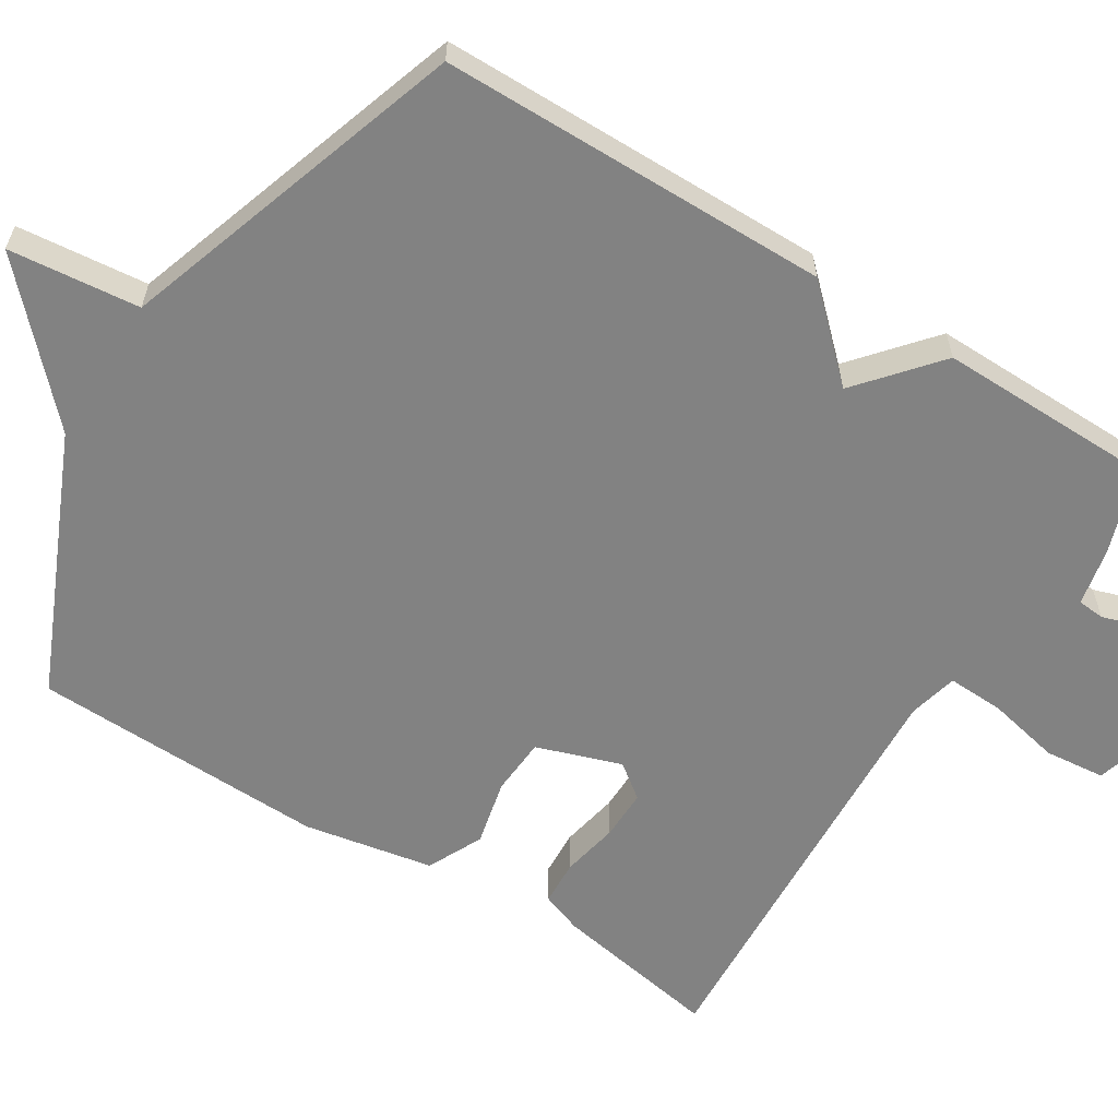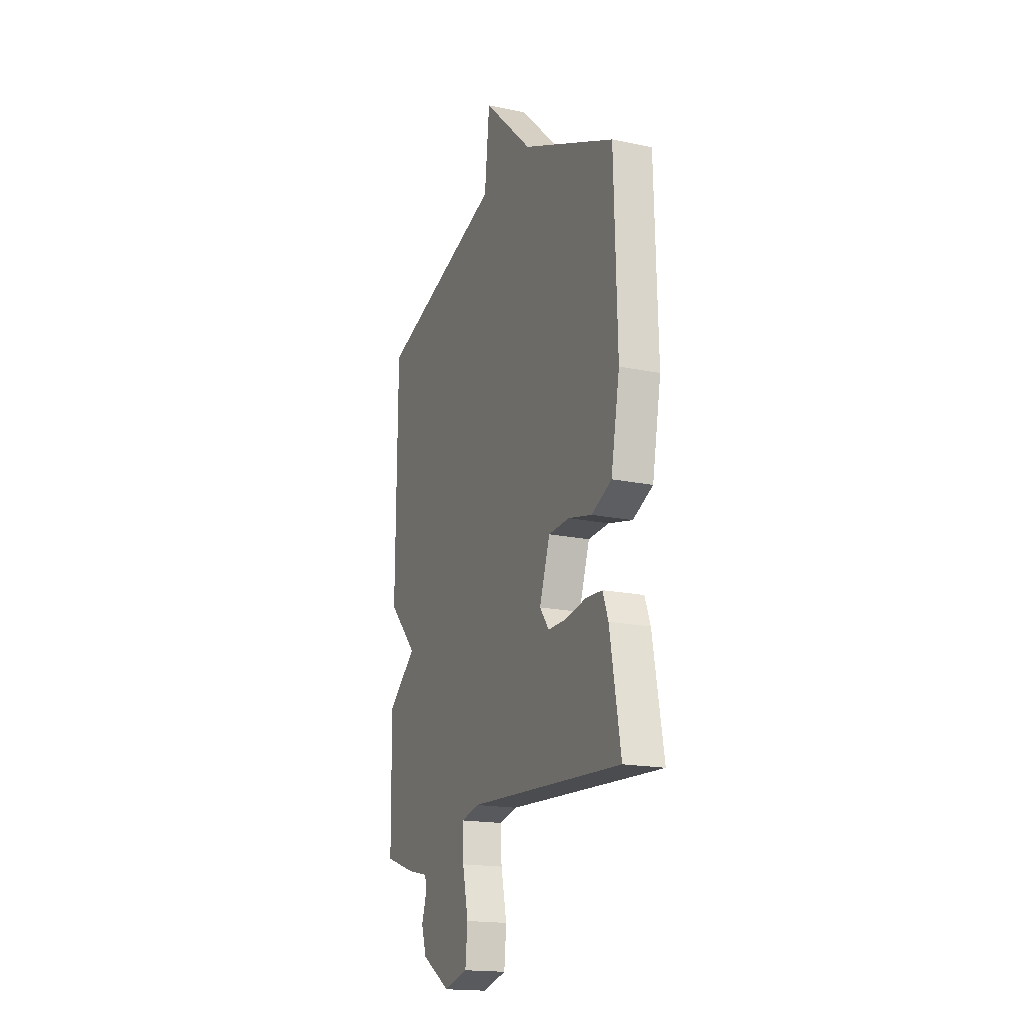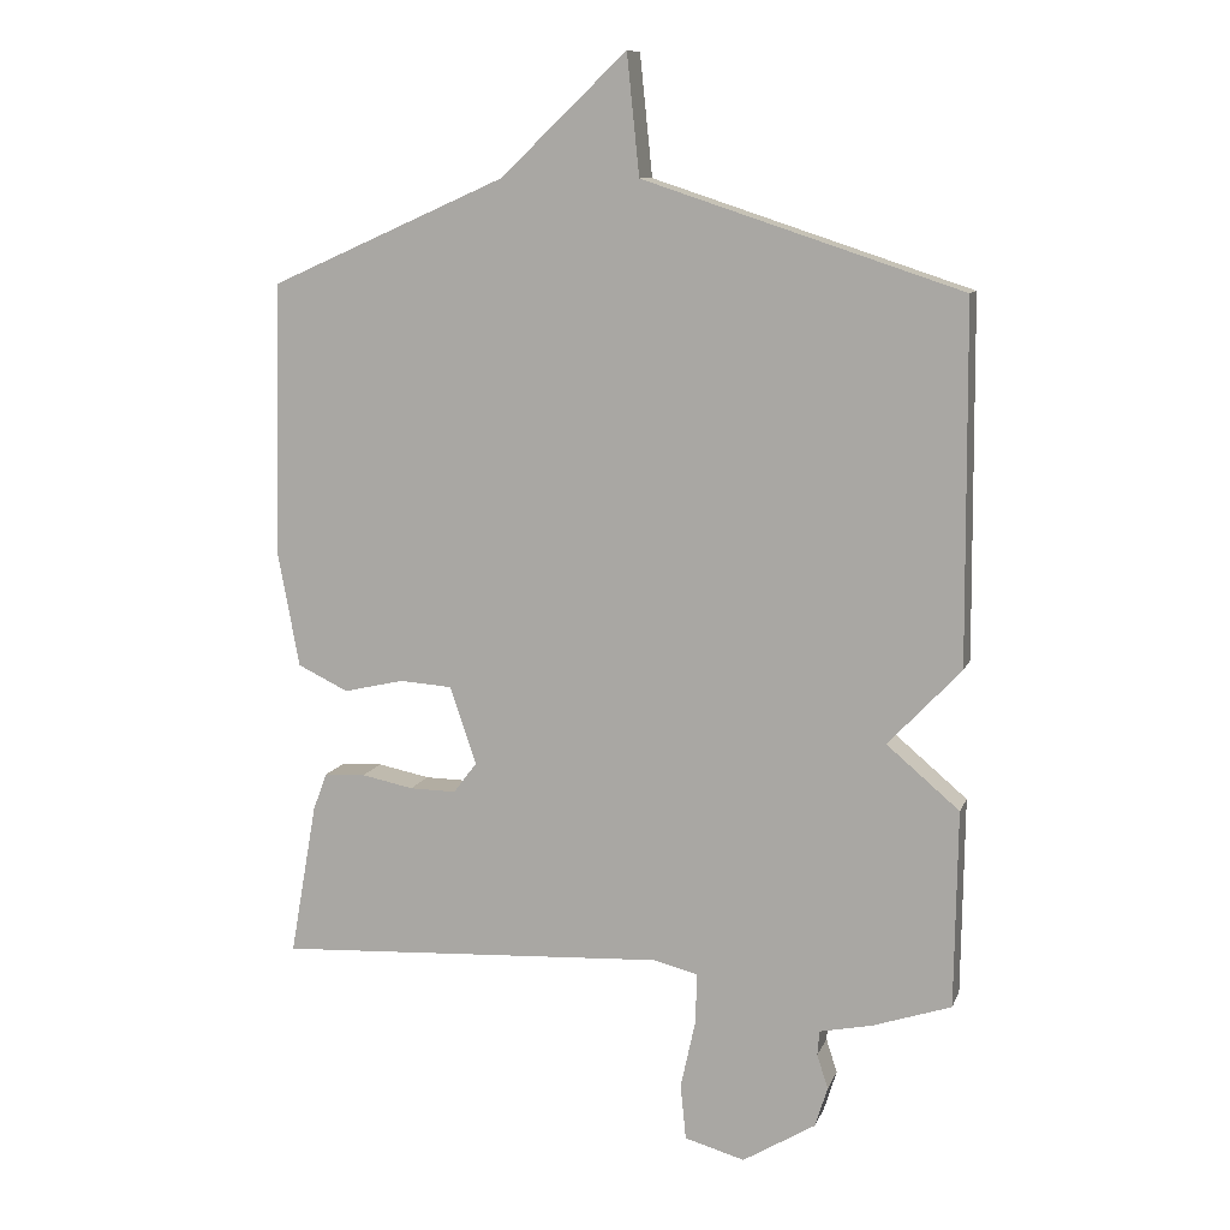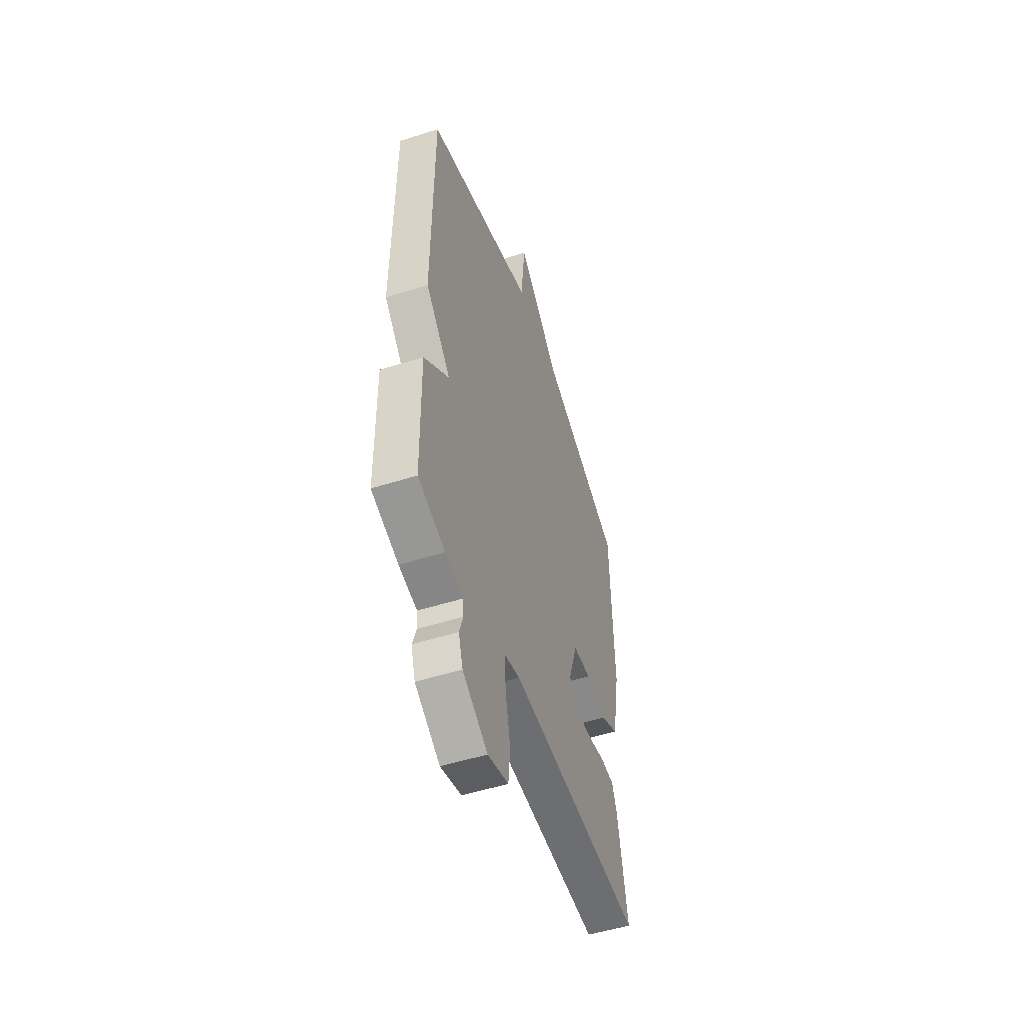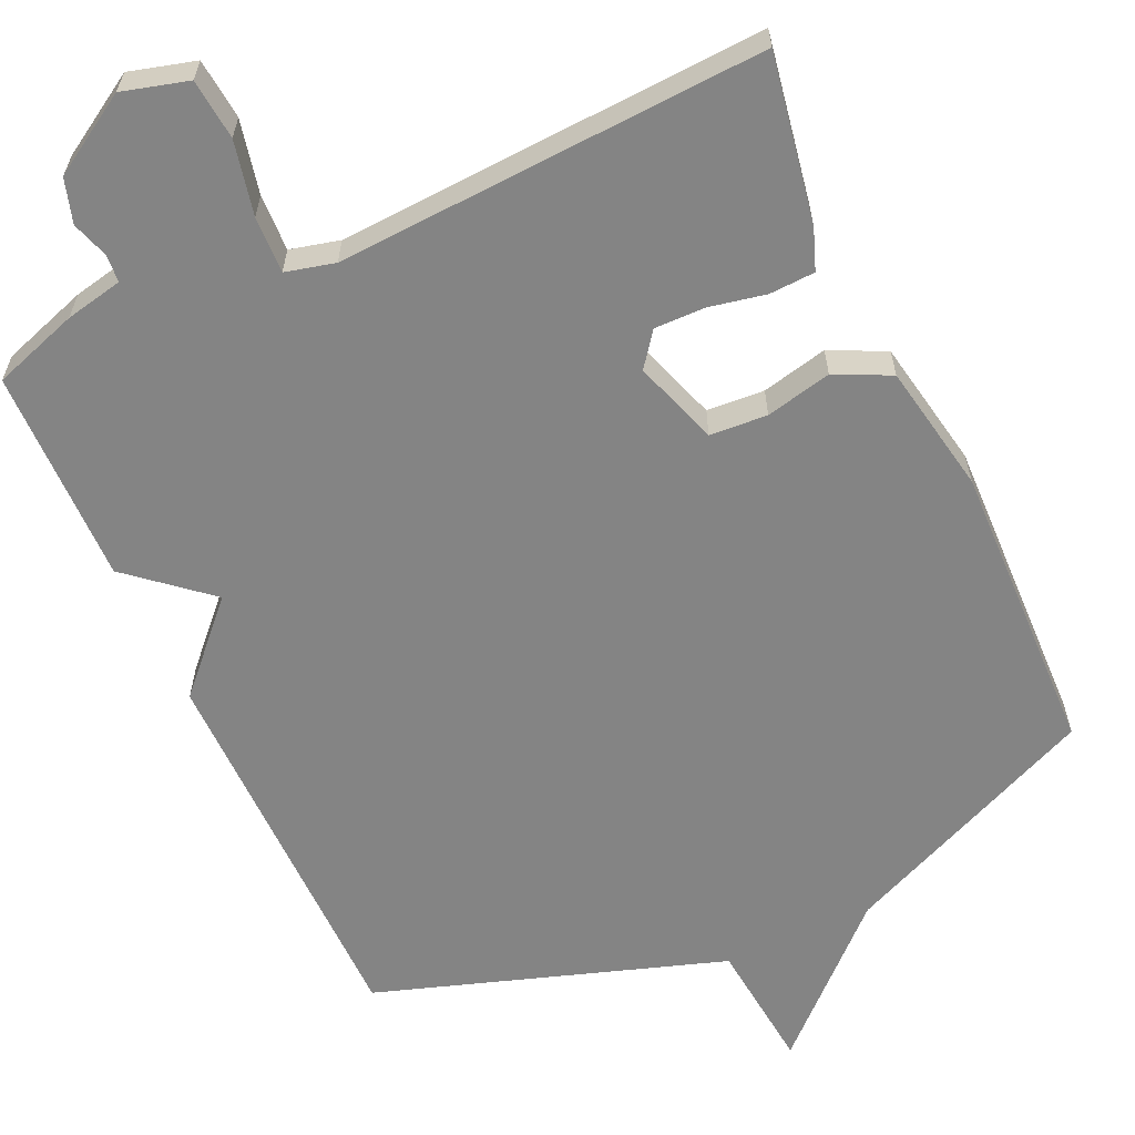
<metadata>
{"format":"obj","ext":"obj","renderer":"f3d","projection":"perspective","resolution":1024,"background":"white","views":[{"elev":-60.7,"azim":58.0,"up":"+Y"},{"elev":-17.7,"azim":-112.6,"up":"+Z"},{"elev":10.2,"azim":15.6,"up":"+Z"},{"elev":-51.5,"azim":109.0,"up":"+Z"},{"elev":-61.4,"azim":-155.5,"up":"+Y"}]}
</metadata>
<code>
v -0.5 0.07 -0.5
v -0.461 0.07 -0.279
v -0.441 0.07 -0.225
v -0.381 0.07 -0.222
v -0.306 0.07 -0.237
v -0.239 0.07 -0.238
v -0.205 0.07 -0.193
v -0.243 0.07 -0.081
v -0.319 0.07 -0.076
v -0.406 0.07 -0.096
v -0.479 0.07 -0.061
v -0.511 0.07 0.11
v -0.5 0.07 0.5
v -0.159 0.07 0.651
v 0.023 0.07 0.824
v 0.041 0.07 0.651
v 0.5 0.07 0.5
v 0.504 0.07 -0.015
v 0.399 0.07 -0.126
v 0.504 0.07 -0.215
v 0.5 0.07 -0.5
v 0.387 0.07 -0.538
v 0.311 0.07 -0.554
v 0.308 0.07 -0.59
v 0.324 0.07 -0.639
v 0.306 0.07 -0.697
v 0.201 0.07 -0.761
v 0.114 0.07 -0.737
v 0.106 0.07 -0.657
v 0.127 0.07 -0.56
v 0.13 0.07 -0.485
v 0.065 0.07 -0.469
v -0.5 0 -0.5
v -0.461 0 -0.279
v -0.441 0 -0.225
v -0.381 0 -0.222
v -0.306 0 -0.237
v -0.239 0 -0.238
v -0.205 0 -0.193
v -0.243 0 -0.081
v -0.319 0 -0.076
v -0.406 0 -0.096
v -0.479 0 -0.061
v -0.511 0 0.11
v -0.5 0 0.5
v -0.159 0 0.651
v 0.023 0 0.824
v 0.041 0 0.651
v 0.5 0 0.5
v 0.504 0 -0.015
v 0.399 0 -0.126
v 0.504 0 -0.215
v 0.5 0 -0.5
v 0.387 0 -0.538
v 0.311 0 -0.554
v 0.308 0 -0.59
v 0.324 0 -0.639
v 0.306 0 -0.697
v 0.201 0 -0.761
v 0.114 0 -0.737
v 0.106 0 -0.657
v 0.127 0 -0.56
v 0.13 0 -0.485
v 0.065 0 -0.469
f 28 29 30
f 27 28 30
f 26 27 30
f 25 26 30
f 24 25 30
f 23 24 30 31
f 22 23 31
f 21 22 31
f 20 21 31
f 19 20 31
f 16 17 18 19
f 16 19 31 32
f 14 15 16 32
f 12 13 14
f 11 12 14
f 10 11 14
f 9 10 14
f 8 9 14
f 7 8 14 32
f 3 4 5
f 2 3 5
f 1 2 5
f 32 1 5
f 32 5 6
f 6 7 32
f 62 61 60
f 62 60 59
f 62 59 58
f 62 58 57
f 62 57 56
f 63 62 56 55
f 63 55 54
f 63 54 53
f 63 53 52
f 63 52 51
f 51 50 49 48
f 64 63 51 48
f 64 48 47 46
f 46 45 44
f 46 44 43
f 46 43 42
f 46 42 41
f 46 41 40
f 64 46 40 39
f 37 36 35
f 37 35 34
f 37 34 33
f 37 33 64
f 38 37 64
f 64 39 38
f 1 33 34 2
f 2 34 35 3
f 3 35 36 4
f 4 36 37 5
f 5 37 38 6
f 6 38 39 7
f 7 39 40 8
f 8 40 41 9
f 9 41 42 10
f 10 42 43 11
f 11 43 44 12
f 12 44 45 13
f 13 45 46 14
f 14 46 47 15
f 15 47 48 16
f 16 48 49 17
f 17 49 50 18
f 18 50 51 19
f 19 51 52 20
f 20 52 53 21
f 21 53 54 22
f 22 54 55 23
f 23 55 56 24
f 24 56 57 25
f 25 57 58 26
f 26 58 59 27
f 27 59 60 28
f 28 60 61 29
f 29 61 62 30
f 30 62 63 31
f 31 63 64 32
f 32 64 33 1

</code>
